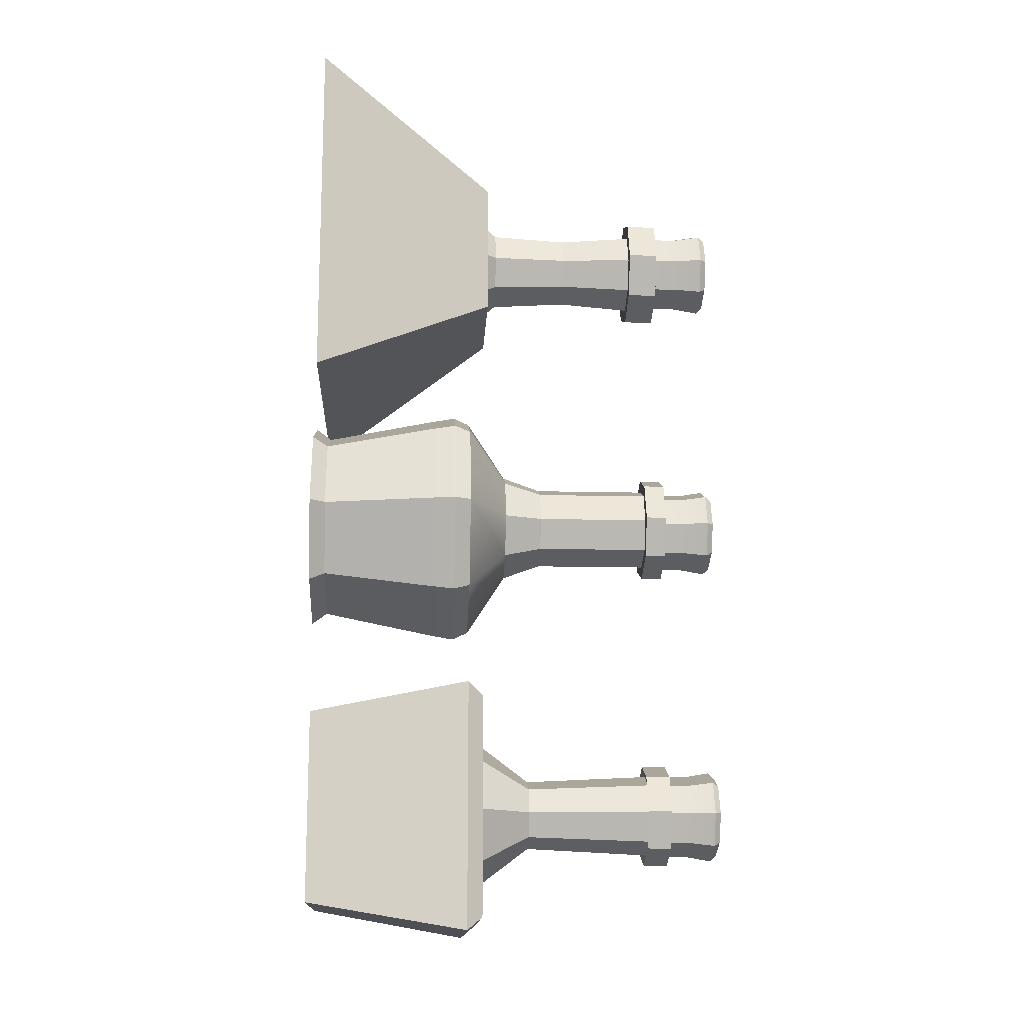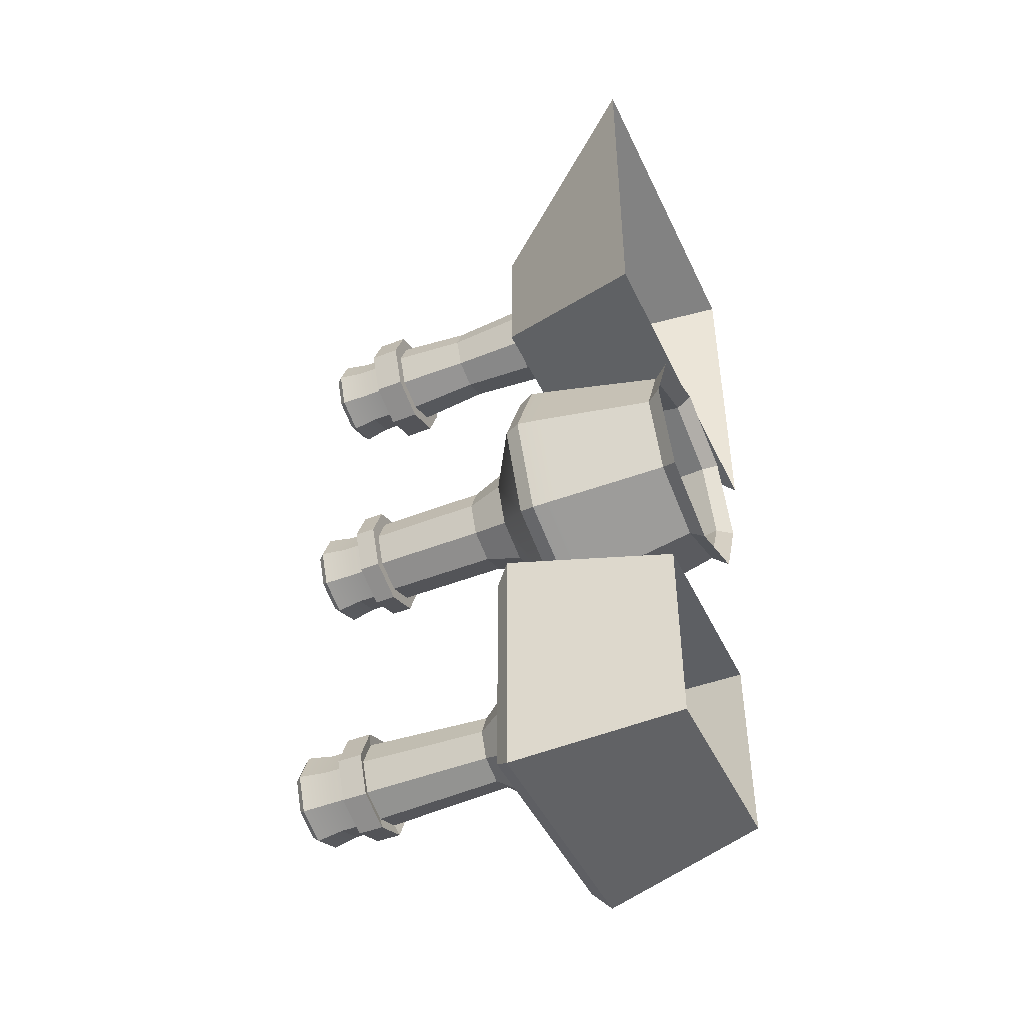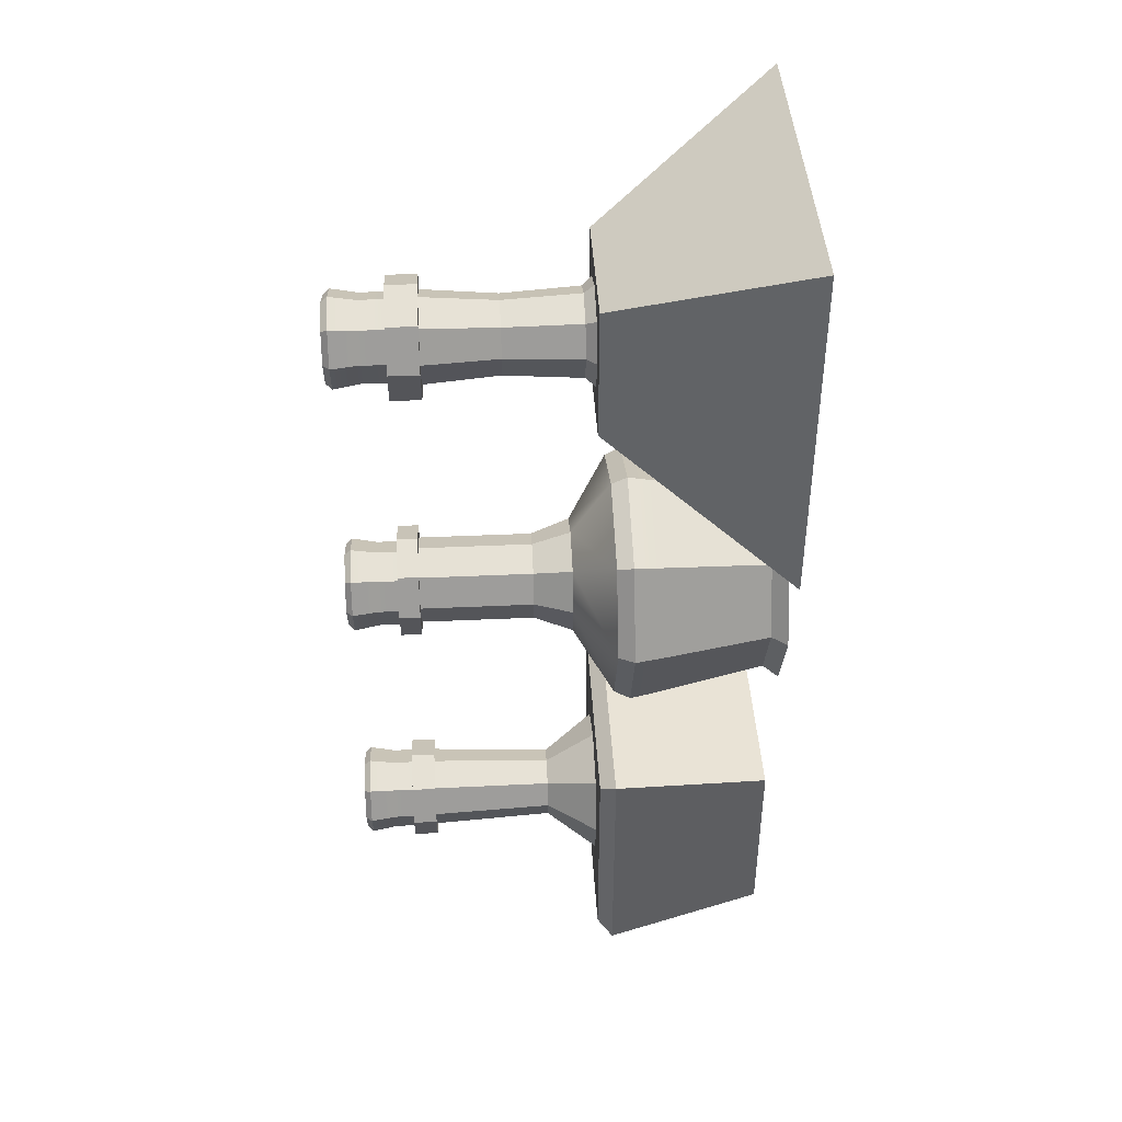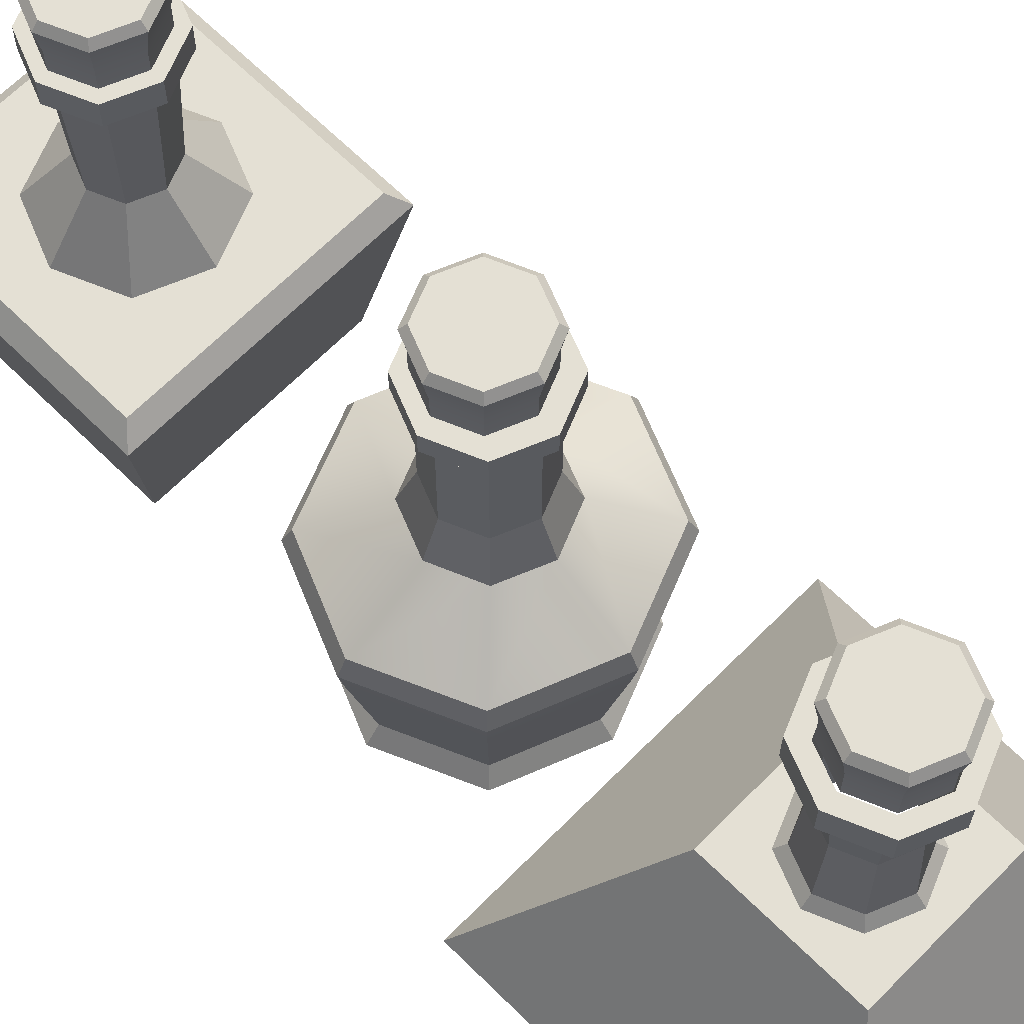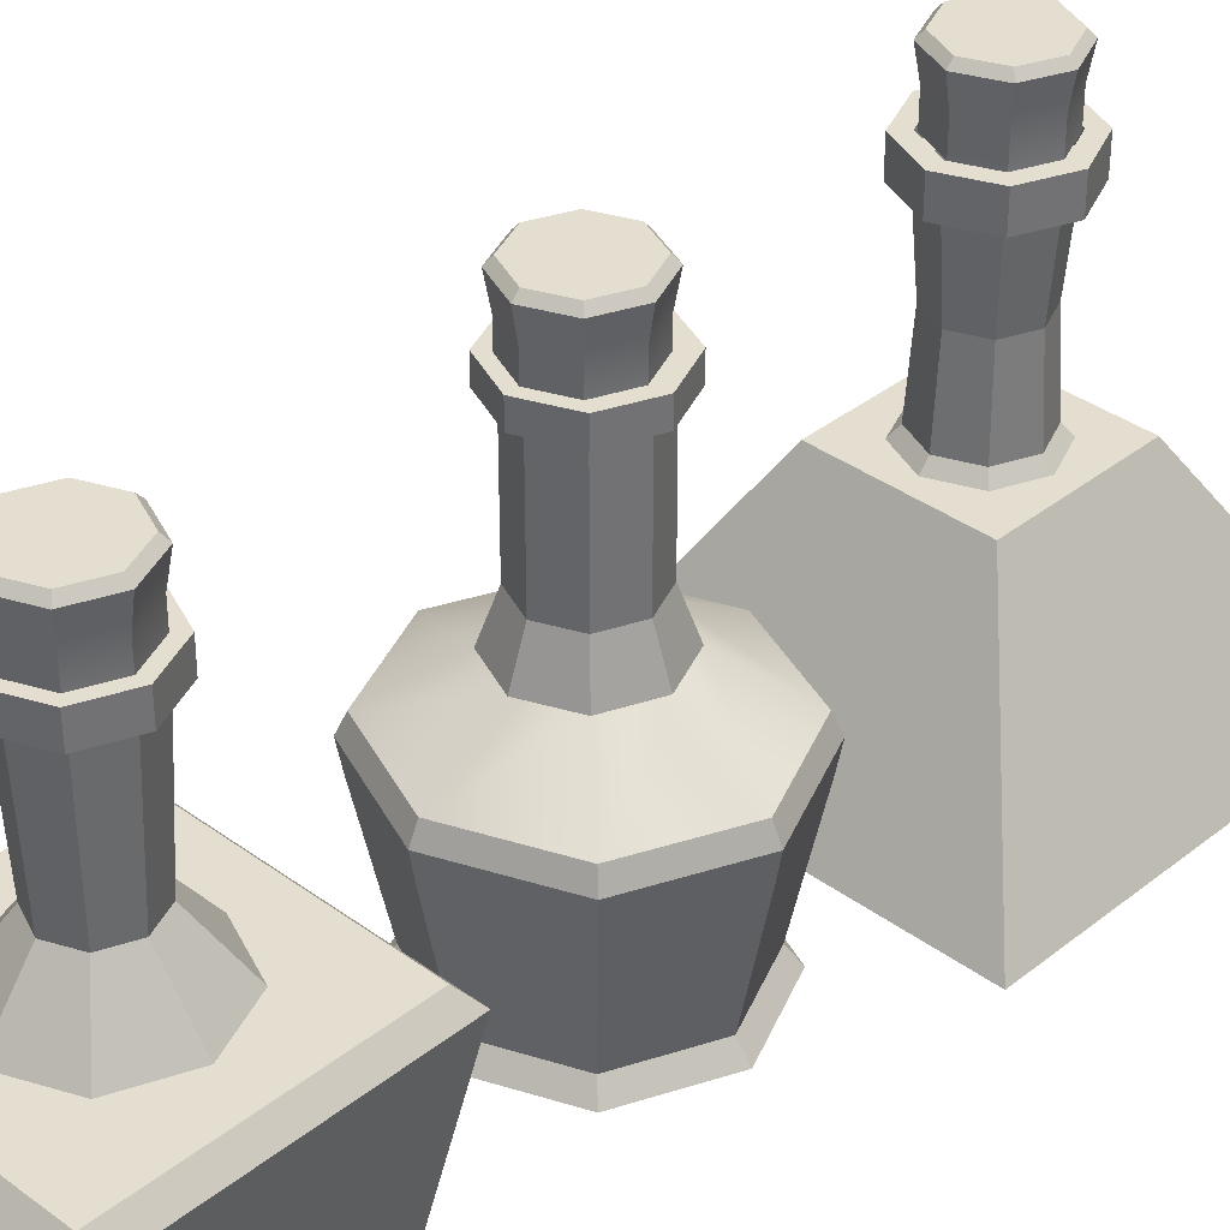
<metadata>
{"format":"obj","ext":"obj","renderer":"f3d","projection":"perspective","resolution":1024,"background":"white","views":[{"elev":-14.6,"azim":87.0,"up":"+Z"},{"elev":-46.0,"azim":-65.7,"up":"+Z"},{"elev":42.3,"azim":-93.1,"up":"+Z"},{"elev":66.2,"azim":-45.3,"up":"+Y"},{"elev":35.9,"azim":-136.1,"up":"+Y"}]}
</metadata>
<code>
g default
v 0.696 8.75 -8.061
v -0 8.75 -8.349
v -0.696 8.75 -8.061
v -0.9843 8.75 -7.365
v -0.696 8.75 -6.669
v -0 8.75 -6.381
v 0.696 8.75 -6.669
v 0.9843 8.75 -7.365
v -0 10.14 -7.365
v -0 9.391 -6.381
v -0.696 9.391 -6.669
v -0.9843 9.391 -7.365
v -0.696 9.391 -8.061
v -0 9.391 -8.349
v 0.696 9.391 -8.061
v 0.9843 9.391 -7.365
v 0.696 9.391 -6.669
v 0.6746 10.14 -8.04
v 0.7694 9.991 -8.134
v -0 10.14 -8.319
v -0 9.991 -8.453
v -0.6746 10.14 -8.04
v -0.7694 9.991 -8.134
v -0.954 10.14 -7.365
v -1.088 9.991 -7.365
v -0.6746 10.14 -6.69
v -0.7694 9.991 -6.596
v -0 10.14 -6.411
v -0 9.991 -6.277
v 0.6746 10.14 -6.69
v 0.7694 9.991 -6.596
v 0.954 10.14 -7.365
v 1.088 9.991 -7.365
g Pocion:pCylinder2
f 1 2 14 15
f 2 3 13 14
f 3 4 12 13
f 4 5 11 12
f 5 6 10 11
f 6 7 17 10
f 7 8 16 17
f 8 1 15 16
f 18 19 21 20
f 19 18 32 33
f 20 21 23 22
f 22 23 25 24
f 24 25 27 26
f 26 27 29 28
f 28 29 31 30
f 30 31 33 32
f 9 20 22 24
f 9 24 26 28
f 9 28 30 32
f 9 32 18 20
f 11 10 29 27
f 12 11 27 25
f 13 12 25 23
f 14 13 23 21
f 15 14 21 19
f 16 15 19 33
f 17 16 33 31
f 10 17 31 29
g default
v -1.216 4.255 -6.131
v 1.216 4.255 -6.131
v 1.216 4.255 -8.563
v -1.216 4.255 -8.563
v 0 4.255 -5.627
v -0 4.255 -9.067
v 1.72 4.255 -7.347
v -1.72 4.255 -7.347
v -0.5806 5.451 -6.766
v 0 5.451 -6.526
v 0.5806 5.451 -6.766
v 0.8211 5.451 -7.347
v -0.5806 5.451 -7.928
v -0 5.451 -8.168
v -0.8211 5.451 -7.347
v 0.5806 5.451 -7.928
v -0.6853 8.396 -6.662
v 0 8.396 -6.378
v 0.6853 8.396 -6.662
v 0.9691 8.396 -7.347
v -0.6853 8.396 -8.032
v -0 8.396 -8.316
v -0.9691 8.396 -7.347
v 0.6853 8.396 -8.032
v -0.6853 8.909 -6.662
v 0 8.909 -6.378
v 0.6853 8.909 -6.662
v 0.9691 8.909 -7.347
v -0.6853 8.909 -8.032
v -0 8.909 -8.316
v -0.9691 8.909 -7.347
v 0.6853 8.909 -8.032
v -0.8627 8.334 -6.484
v 0 8.334 -6.127
v 0 8.909 -6.127
v -0.8627 8.909 -6.484
v 0.8627 8.334 -6.484
v 1.22 8.334 -7.347
v 1.22 8.909 -7.347
v 0.8627 8.909 -6.484
v -0.8627 8.334 -8.21
v -0 8.334 -8.567
v -0.8627 8.909 -8.21
v -0 8.909 -8.567
v -1.22 8.334 -7.347
v -1.22 8.909 -7.347
v 0.8627 8.334 -8.21
v 0.8627 8.909 -8.21
v -2.232 0.1356 -5.115
v 0 0.1356 -5.115
v -2.232 0.1356 -9.579
v 0 0.1356 -9.579
v -2.232 0.1356 -7.347
v 2.232 0.1356 -5.115
v 2.232 0.1356 -7.347
v 2.232 0.1356 -9.579
v -2.576 4.255 -4.771
v -2.881 3.894 -4.466
v 0 4.255 -4.771
v 0 3.894 -4.466
v -2.576 4.255 -9.923
v -2.881 3.894 -10.23
v -0 4.255 -9.923
v 0 3.894 -10.23
v -2.576 4.255 -7.347
v -2.881 3.894 -7.347
v 2.576 4.255 -4.771
v 2.881 3.894 -4.466
v 2.576 4.255 -7.347
v 2.881 3.894 -7.347
v 2.576 4.255 -9.923
v 2.881 3.894 -10.23
g pCube1
f 34 38 43 42
f 35 40 45 44
f 39 37 46 47
f 41 34 42 48
f 38 35 44 43
f 36 39 47 49
f 40 36 49 45
f 37 41 48 46
f 42 43 51 50
f 44 45 53 52
f 47 46 54 55
f 48 42 50 56
f 43 44 52 51
f 49 47 55 57
f 45 49 57 53
f 46 48 56 54
f 66 67 68 69
f 70 71 72 73
f 75 74 76 77
f 78 66 69 79
f 67 70 73 68
f 80 75 77 81
f 71 80 81 72
f 74 78 79 76
f 50 51 67 66
f 59 58 69 68
f 52 53 71 70
f 61 60 73 72
f 55 54 74 75
f 62 63 77 76
f 56 50 66 78
f 58 64 79 69
f 51 52 70 67
f 60 59 68 73
f 57 55 75 80
f 63 65 81 77
f 53 57 80 71
f 65 61 72 81
f 54 56 78 74
f 64 62 76 79
f 90 91 93 92
f 91 90 98 99
f 92 93 101 100
f 94 95 99 98
f 95 94 96 97
f 97 96 104 105
f 100 101 103 102
f 102 103 105 104
f 90 92 38 34
f 100 102 40 35
f 96 94 37 39
f 98 90 34 41
f 104 96 39 36
f 38 92 100 35
f 94 98 41 37
f 40 102 104 36
f 93 91 82 83
f 95 97 85 84
f 91 99 86 82
f 103 101 87 88
f 97 105 89 85
f 101 93 83 87
f 99 95 84 86
f 105 103 88 89
g default
v 0.7071 5.756 -0.7071
v 0 5.756 -1
v -0.7071 5.756 -0.7071
v -1 5.756 0
v -0.7071 5.756 0.7071
v 0 5.756 1
v 0.7071 5.756 0.7071
v 1 5.756 0
v 0.7071 8.411 -0.7071
v 0 8.411 -1
v -0.7071 8.411 -0.7071
v -1 8.411 0
v -0.7071 8.411 0.7071
v 0 8.411 1
v 0.7071 8.411 0.7071
v 1 8.411 0
v 0.9152 8.411 -0.9152
v 0 8.411 -1.294
v -0.9152 8.411 -0.9152
v -1.294 8.411 0
v -0.9152 8.411 0.9152
v 0 8.411 1.294
v 0.9152 8.411 0.9152
v 1.294 8.411 0
v 0.9152 8.899 -0.9152
v 0 8.899 -1.294
v -0.9152 8.899 -0.9152
v -1.294 8.899 0
v -0.9152 8.899 0.9152
v 0 8.899 1.294
v 0.9152 8.899 0.9152
v 1.294 8.899 0
v 0.6279 8.899 -0.6279
v 0 8.899 -0.8879
v -0.6279 8.899 -0.6279
v -0.8879 8.899 0
v -0.6279 8.899 0.6279
v 0 8.899 0.8879
v 0.6279 8.899 0.6279
v 0.8879 8.899 0
v 0.6279 8.44 -0.6279
v 0 8.44 -0.8879
v -0.6279 8.44 -0.6279
v -0.8879 8.44 0
v -0.6279 8.44 0.6279
v 0 8.44 0.8879
v 0.6279 8.44 0.6279
v 0.8879 8.44 0
v 0.9366 4.852 -0.9366
v 0 4.852 -1.325
v -0.9366 4.852 -0.9366
v -1.325 4.852 0
v -0.9366 4.852 0.9366
v 0 4.852 1.325
v 0.9366 4.852 0.9366
v 1.325 4.852 0
v 2.084 2.987 -2.003
v 0 2.987 -2.833
v -2.084 2.987 -2.003
v -2.947 2.987 0
v -2.084 2.987 2.003
v 0 2.987 2.833
v 2.084 2.987 2.003
v 2.947 2.987 0
v 1.692 0.3668 -1.627
v 0 0.3668 -2.3
v -1.692 0.3668 -1.627
v -2.392 0.3668 0
v -1.692 0.3668 1.627
v 0 0.3668 2.3
v 1.692 0.3668 1.627
v 2.392 0.3668 0
v 1.888 0.009222 -1.815
v 0 0.009222 -2.567
v -1.888 0.009222 -1.815
v -2.669 0.009222 0
v -1.888 0.009222 1.815
v 0 0.009222 2.567
v 1.888 0.009222 1.815
v 2.669 0.009222 0
v 2.029 3.925 -1.955
v 2.156 3.549 -2.073
v 0 3.928 -2.761
v 0 3.552 -2.933
v -2.029 3.925 -1.955
v -2.156 3.549 -2.073
v -2.871 3.924 0
v -3.05 3.55 0
v -2.029 3.925 1.955
v -2.156 3.549 2.073
v 0 3.928 2.761
v 0 3.552 2.933
v 2.029 3.925 1.955
v 2.156 3.549 2.073
v 2.871 3.924 0
v 3.05 3.55 0
g Pocion:pCylinder1
f 106 107 115 114
f 107 108 116 115
f 108 109 117 116
f 109 110 118 117
f 110 111 119 118
f 111 112 120 119
f 112 113 121 120
f 113 106 114 121
f 114 115 123 122
f 115 116 124 123
f 116 117 125 124
f 117 118 126 125
f 118 119 127 126
f 119 120 128 127
f 120 121 129 128
f 121 114 122 129
f 122 123 131 130
f 123 124 132 131
f 124 125 133 132
f 125 126 134 133
f 126 127 135 134
f 127 128 136 135
f 128 129 137 136
f 129 122 130 137
f 130 131 139 138
f 131 132 140 139
f 132 133 141 140
f 133 134 142 141
f 134 135 143 142
f 135 136 144 143
f 136 137 145 144
f 137 130 138 145
f 138 139 147 146
f 139 140 148 147
f 140 141 149 148
f 141 142 150 149
f 142 143 151 150
f 143 144 152 151
f 144 145 153 152
f 145 138 146 153
f 107 106 154 155
f 106 113 161 154
f 113 112 160 161
f 112 111 159 160
f 111 110 158 159
f 110 109 157 158
f 109 108 156 157
f 108 107 155 156
f 163 162 170 171
f 164 163 171 172
f 165 164 172 173
f 166 165 173 174
f 167 166 174 175
f 168 167 175 176
f 169 168 176 177
f 162 169 177 170
f 171 170 178 179
f 172 171 179 180
f 173 172 180 181
f 174 173 181 182
f 175 174 182 183
f 176 175 183 184
f 177 176 184 185
f 170 177 185 178
f 186 187 189 188
f 187 186 200 201
f 188 189 191 190
f 190 191 193 192
f 192 193 195 194
f 194 195 197 196
f 196 197 199 198
f 198 199 201 200
f 155 154 186 188
f 156 155 188 190
f 157 156 190 192
f 158 157 192 194
f 159 158 194 196
f 160 159 196 198
f 161 160 198 200
f 154 161 200 186
f 189 187 162 163
f 191 189 163 164
f 193 191 164 165
f 195 193 165 166
f 197 195 166 167
f 199 197 167 168
f 201 199 168 169
f 187 201 169 162
g default
v 0.696 8.75 6.378
v -0 8.75 6.09
v -0.696 8.75 6.378
v -0.9843 8.75 7.074
v -0.696 8.75 7.77
v -0 8.75 8.058
v 0.696 8.75 7.77
v 0.9843 8.75 7.074
v -0 10.14 7.074
v -0 9.391 8.058
v -0.696 9.391 7.77
v -0.9843 9.391 7.074
v -0.696 9.391 6.378
v -0 9.391 6.09
v 0.696 9.391 6.378
v 0.9843 9.391 7.074
v 0.696 9.391 7.77
v 0.6746 10.14 6.399
v 0.7694 9.991 6.304
v -0 10.14 6.12
v -0 9.991 5.986
v -0.6746 10.14 6.399
v -0.7694 9.991 6.304
v -0.954 10.14 7.074
v -1.088 9.991 7.074
v -0.6746 10.14 7.748
v -0.7694 9.991 7.843
v -0 10.14 8.028
v -0 9.991 8.162
v 0.6746 10.14 7.748
v 0.7694 9.991 7.843
v 0.954 10.14 7.074
v 1.088 9.991 7.074
g pCylinder2
f 202 203 215 216
f 203 204 214 215
f 204 205 213 214
f 205 206 212 213
f 206 207 211 212
f 207 208 218 211
f 208 209 217 218
f 209 202 216 217
f 219 220 222 221
f 220 219 233 234
f 221 222 224 223
f 223 224 226 225
f 225 226 228 227
f 227 228 230 229
f 229 230 232 231
f 231 232 234 233
f 210 221 223 225
f 210 225 227 229
f 210 229 231 233
f 210 233 219 221
f 212 211 230 228
f 213 212 228 226
f 214 213 226 224
f 215 214 224 222
f 216 215 222 220
f 217 216 220 234
f 218 217 234 232
f 211 218 232 230
g default
v -4.038 0.1713 11.09
v 4.038 0.1713 11.09
v -1.592 4.367 8.648
v 1.592 4.367 8.648
v -1.592 4.367 5.464
v 1.592 4.367 5.464
v -4.038 0.1713 3.019
v 4.038 0.1713 3.019
v 0 0.1713 11.09
v 0 4.367 8.648
v 0 4.367 5.464
v 0 0.1713 3.019
v 4.038 0.1713 7.056
v 1.592 4.367 7.056
v -1.592 4.367 7.056
v -4.038 0.1713 7.056
v -0.8452 4.367 7.902
v 0 4.367 8.252
v -0.8452 4.367 6.211
v -0 4.367 5.861
v -1.195 4.367 7.056
v 0.8452 4.367 7.902
v 1.195 4.367 7.056
v 0.8452 4.367 6.211
v -0.7062 4.596 7.762
v 0 4.596 8.055
v -0.7062 4.596 6.35
v -0 4.596 6.058
v -0.9987 4.596 7.056
v 0.7062 4.596 7.762
v 0.9987 4.596 7.056
v 0.7062 4.596 6.35
v -0.7268 8.089 7.783
v 0 8.089 8.084
v -0.7268 8.089 6.33
v -0 8.089 6.028
v -1.028 8.089 7.056
v 0.7268 8.089 7.783
v 1.028 8.089 7.056
v 0.7268 8.089 6.33
v -0.7268 8.785 7.783
v 0 8.785 8.084
v -0.7268 8.785 6.33
v -0 8.785 6.028
v -1.028 8.785 7.056
v 0.7268 8.785 7.783
v 1.028 8.785 7.056
v 0.7268 8.785 6.33
v -0.9606 8.089 8.017
v 0 8.089 8.415
v 0 8.785 8.415
v -0.9606 8.785 8.017
v -0.9606 8.089 6.096
v -0 8.089 5.698
v -0.9606 8.785 6.096
v -0 8.785 5.698
v -1.358 8.089 7.056
v -1.358 8.785 7.056
v 0.9606 8.089 8.017
v 1.358 8.089 7.056
v 1.358 8.785 7.056
v 0.9606 8.785 8.017
v 0.9606 8.089 6.096
v 0.9606 8.785 6.096
v -0.6263 6.372 7.683
v 0 6.372 7.942
v -0.6263 6.372 6.43
v -0 6.372 6.171
v -0.8858 6.372 7.056
v 0.6263 6.372 7.683
v 0.8858 6.372 7.056
v 0.6263 6.372 6.43
g pCube2
f 235 243 244 237
f 239 245 246 241
f 236 247 248 238
f 250 235 237 249
f 243 236 238 244
f 246 245 240 242
f 247 242 240 248
f 241 250 249 239
f 237 244 252 251
f 245 239 253 254
f 249 237 251 255
f 238 248 257 256
f 244 238 256 252
f 240 245 254 258
f 248 240 258 257
f 239 249 255 253
f 251 252 260 259
f 254 253 261 262
f 255 251 259 263
f 256 257 265 264
f 252 256 264 260
f 258 254 262 266
f 257 258 266 265
f 253 255 263 261
f 283 284 285 286
f 288 287 289 290
f 291 283 286 292
f 293 294 295 296
f 284 293 296 285
f 297 288 290 298
f 294 297 298 295
f 287 291 292 289
f 267 268 284 283
f 276 275 286 285
f 270 269 287 288
f 277 278 290 289
f 271 267 283 291
f 275 279 292 286
f 272 273 294 293
f 281 280 296 295
f 268 272 293 284
f 280 276 285 296
f 274 270 288 297
f 278 282 298 290
f 273 274 297 294
f 282 281 295 298
f 269 271 291 287
f 279 277 289 292
f 259 260 300 299
f 262 261 301 302
f 263 259 299 303
f 264 265 305 304
f 260 264 304 300
f 266 262 302 306
f 265 266 306 305
f 261 263 303 301
f 268 267 299 300
f 267 271 303 299
f 271 269 301 303
f 269 270 302 301
f 270 274 306 302
f 274 273 305 306
f 273 272 304 305
f 272 268 300 304
g default
v 0.696 8.75 -0.7699
v -0 8.75 -1.058
v -0.696 8.75 -0.7699
v -0.9843 8.75 -0.07389
v -0.696 8.75 0.6221
v -0 8.75 0.9104
v 0.696 8.75 0.6221
v 0.9843 8.75 -0.07389
v -0 10.14 -0.07389
v -0 9.391 0.9104
v -0.696 9.391 0.6221
v -0.9843 9.391 -0.07389
v -0.696 9.391 -0.7699
v -0 9.391 -1.058
v 0.696 9.391 -0.7699
v 0.9843 9.391 -0.07389
v 0.696 9.391 0.6221
v 0.6746 10.14 -0.7484
v 0.7694 9.991 -0.8433
v -0 10.14 -1.028
v -0 9.991 -1.162
v -0.6746 10.14 -0.7484
v -0.7694 9.991 -0.8433
v -0.954 10.14 -0.07389
v -1.088 9.991 -0.07389
v -0.6746 10.14 0.6007
v -0.7694 9.991 0.6955
v -0 10.14 0.8801
v -0 9.991 1.014
v 0.6746 10.14 0.6007
v 0.7694 9.991 0.6955
v 0.954 10.14 -0.07389
v 1.088 9.991 -0.07389
g pCylinder3
f 307 308 320 321
f 308 309 319 320
f 309 310 318 319
f 310 311 317 318
f 311 312 316 317
f 312 313 323 316
f 313 314 322 323
f 314 307 321 322
f 324 325 327 326
f 325 324 338 339
f 326 327 329 328
f 328 329 331 330
f 330 331 333 332
f 332 333 335 334
f 334 335 337 336
f 336 337 339 338
f 315 326 328 330
f 315 330 332 334
f 315 334 336 338
f 315 338 324 326
f 317 316 335 333
f 318 317 333 331
f 319 318 331 329
f 320 319 329 327
f 321 320 327 325
f 322 321 325 339
f 323 322 339 337
f 316 323 337 335

</code>
